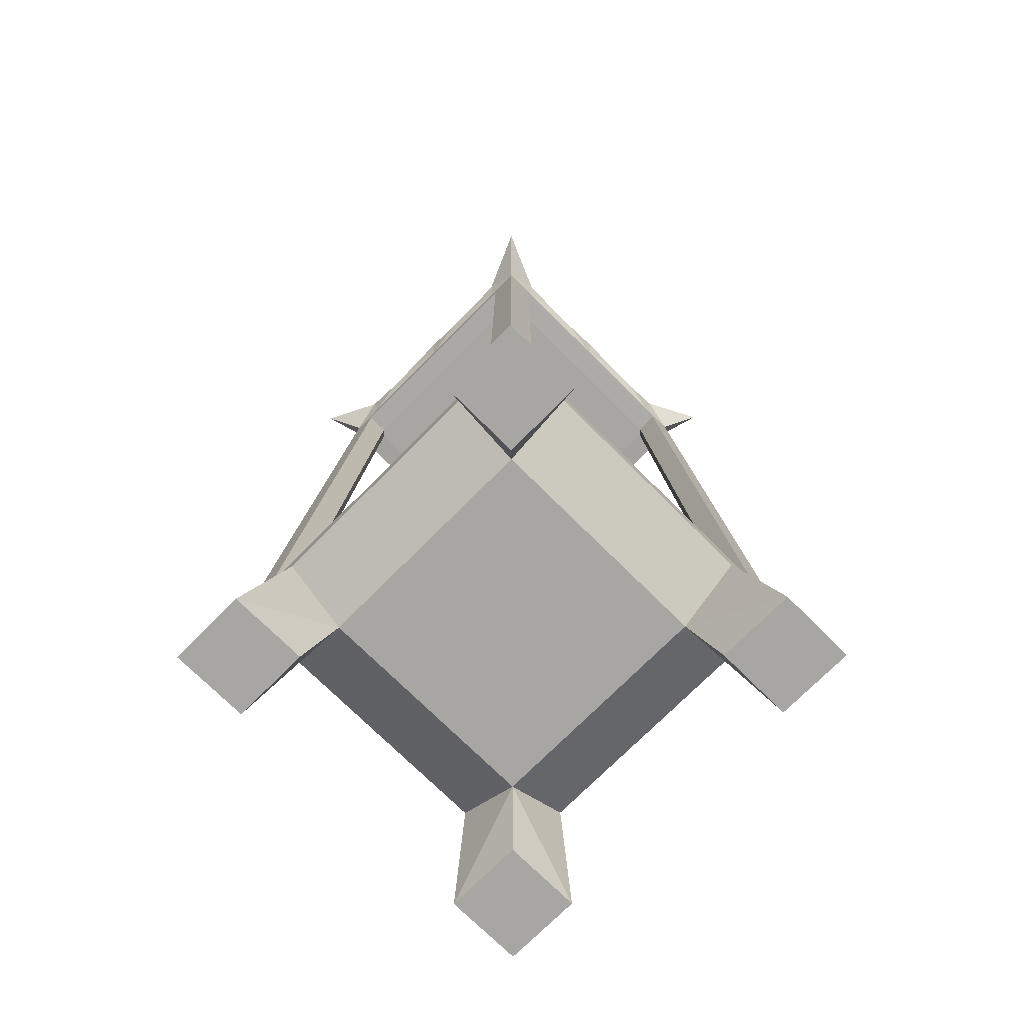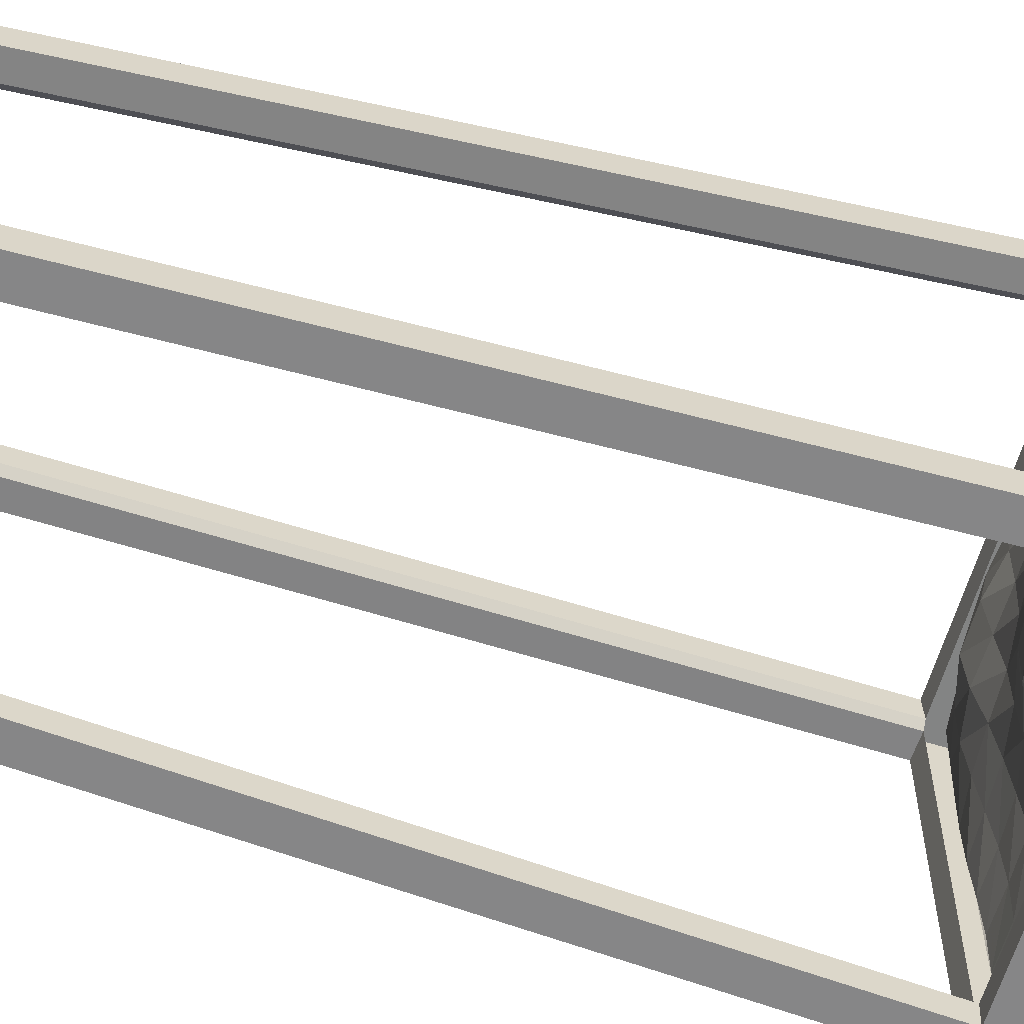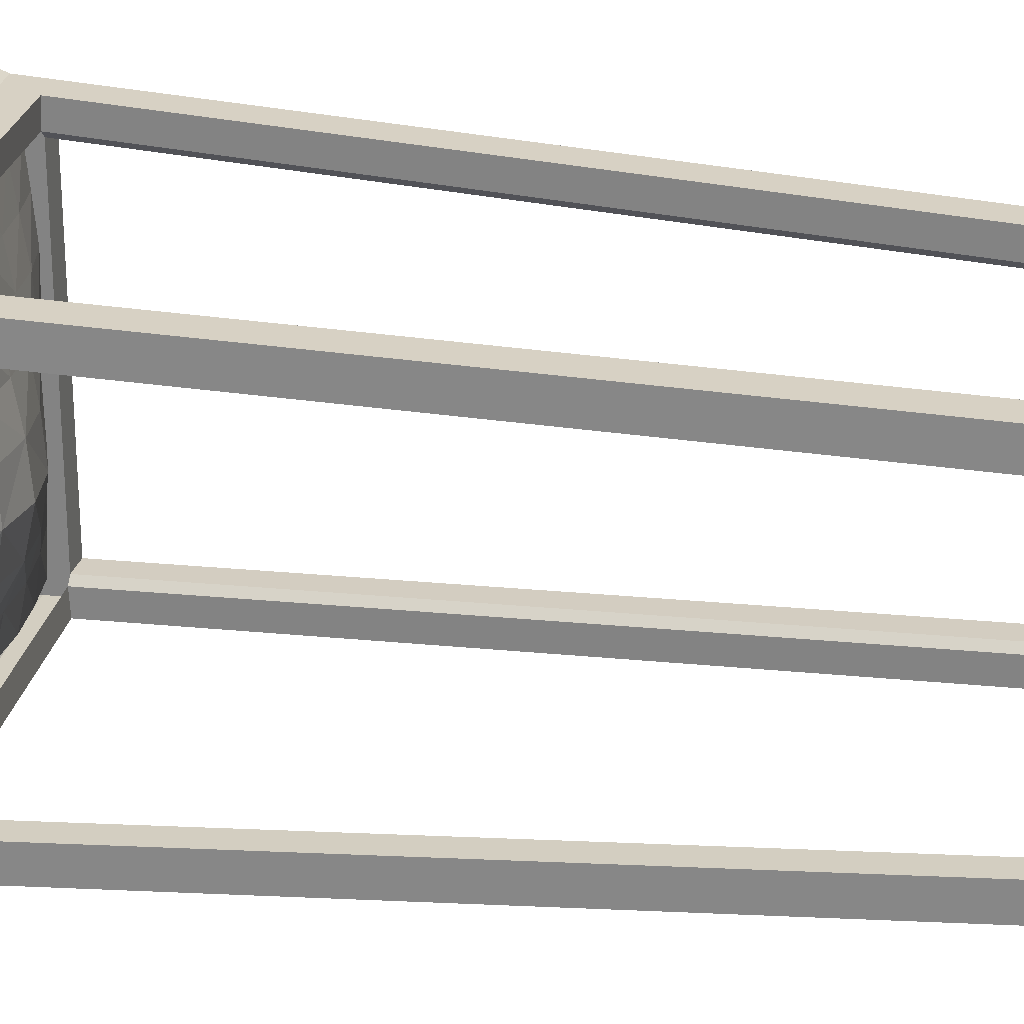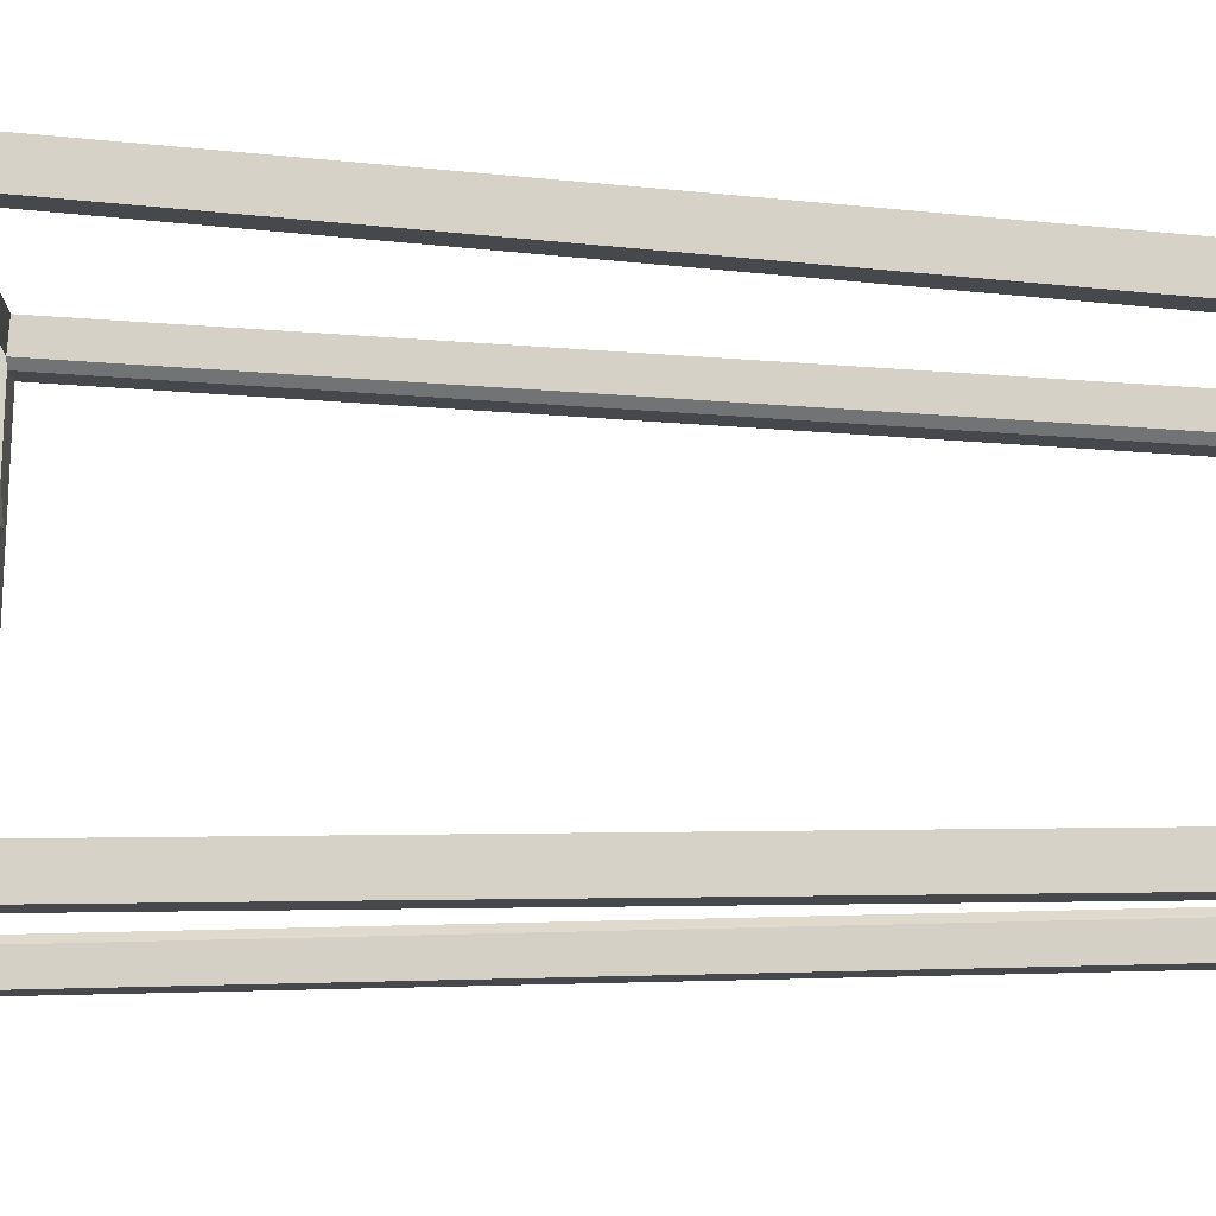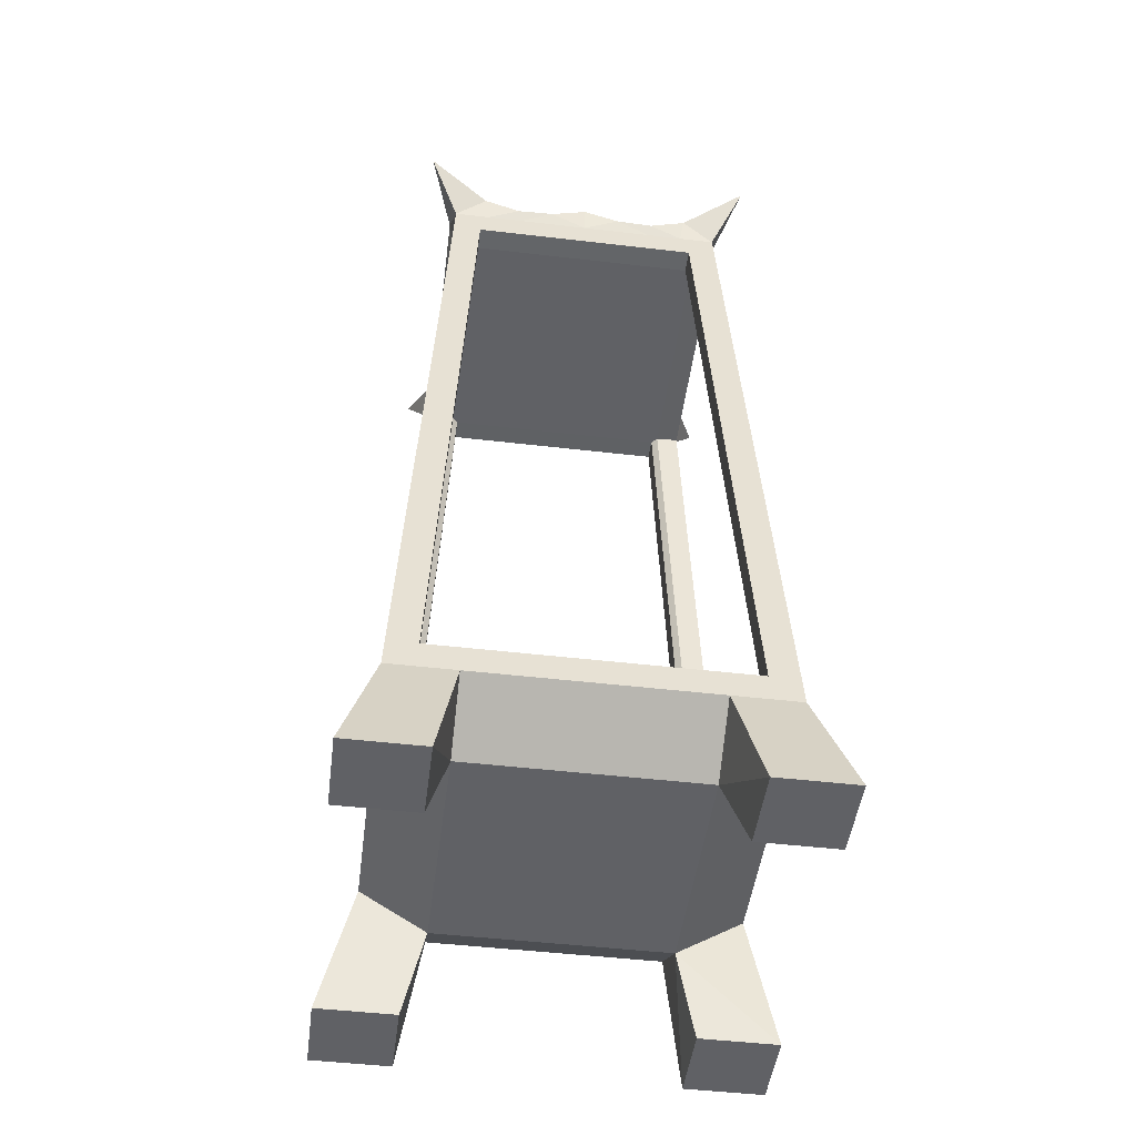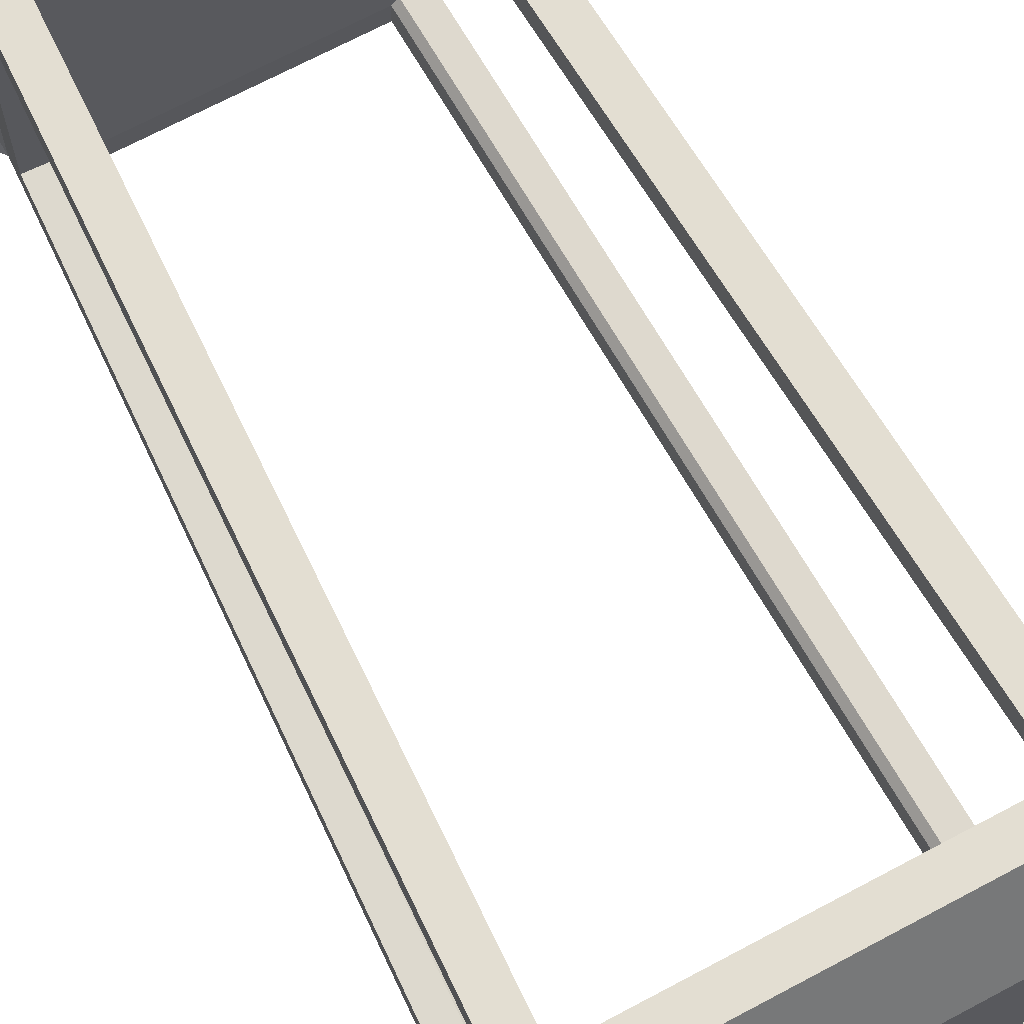
<metadata>
{"format":"obj","ext":"obj","renderer":"f3d","projection":"perspective","resolution":1024,"background":"white","views":[{"elev":-74.1,"azim":-44.8,"up":"+Y"},{"elev":-61.8,"azim":-106.4,"up":"+Z"},{"elev":26.1,"azim":101.1,"up":"+Z"},{"elev":78.6,"azim":91.7,"up":"+Z"},{"elev":-48.7,"azim":-97.4,"up":"+Y"},{"elev":69.6,"azim":-28.1,"up":"+Z"}]}
</metadata>
<code>
o case
v -1 -1 1
v -0.8028 3.237 0.8028
v -1 -1 -1
v -0.8028 3.237 -0.8028
v 1 -1 1
v 0.8028 3.237 0.8028
v 1 -1 -1
v 0.8028 3.237 -0.8028
v -0.9925 -0.8381 0.8303
v -0.8103 3.075 0.6481
v -0.8103 3.075 -0.6481
v -0.9925 -0.8381 -0.8303
v -0.8303 -0.8381 -0.9925
v -0.6481 3.075 -0.8103
v 0.6481 3.075 -0.8103
v 0.8303 -0.8381 -0.9925
v 0.9925 -0.8381 -0.8303
v 0.8103 3.075 -0.6481
v 0.8103 3.075 0.6481
v 0.9925 -0.8381 0.8303
v 0.8303 -0.8381 0.9925
v 0.6481 3.075 0.8103
v -0.6481 3.075 0.8103
v -0.8303 -0.8381 0.9925
v -0.8634 -0.8441 0.8303
v -0.6813 3.069 0.6481
v -0.8634 -0.8441 -0.8303
v -0.6813 3.069 -0.6481
v -0.6481 3.069 -0.6813
v -0.8303 -0.8441 -0.8634
v 0.8303 -0.8441 -0.8634
v 0.6481 3.069 -0.6813
v 0.6813 3.069 -0.6481
v 0.8634 -0.8441 -0.8303
v 0.8634 -0.8441 0.8303
v 0.6813 3.069 0.6481
v 0.6481 3.069 0.6813
v 0.8303 -0.8441 0.8634
v -0.8303 -0.8441 0.8634
v -0.6481 3.069 0.6813
v -1 -1 1
v -1 -1 -1
v 1 -1 1
v 1 -1 -1
v -1 -1 -0.6333
v -1 -1 0.6333
v 1 -1 0.6333
v 1 -1 -0.6333
v 0.6333 -1 -1
v -0.6333 -1 -1
v -0.6333 -1 1
v 0.6333 -1 1
v 0.6333 -1.233 -0.6333
v -0.6333 -1.233 -0.6333
v 0.6333 -1.233 0.6333
v -0.6333 -1.233 0.6333
v -1.173 -1.667 0.7429
v -1.173 -1.667 1.173
v -0.7429 -1.667 -1.173
v -1.173 -1.667 -1.173
v 1.173 -1.667 -0.7429
v 1.173 -1.667 -1.173
v 0.7429 -1.667 1.173
v 1.173 -1.667 1.173
v -1.173 -1.667 -0.7429
v 1.173 -1.667 0.7429
v -0.7429 -1.667 -0.7429
v -0.7429 -1.667 0.7429
v 0.7429 -1.667 -1.173
v -0.7429 -1.667 1.173
v 0.7429 -1.667 -0.7429
v 0.7429 -1.667 0.7429
v -0.8028 3.237 -0.8028
v -0.9745 3.544 -0.9745
v -0.8028 3.237 -0
v -0.8311 3.378 -0
v 0 3.237 -0.8028
v 0 3.378 -0.8311
v -0.8028 3.237 -0.2007
v -0.8028 3.237 -0.4014
v -0.8028 3.237 -0.6021
v -0.8311 3.312 -0.2078
v -0.8311 3.302 -0.4155
v -0.8311 3.378 -0.6233
v -0.6041 3.237 -0.8028
v -0.4034 3.237 -0.8028
v -0.2027 3.237 -0.8028
v -0.6254 3.378 -0.8311
v -0.4176 3.302 -0.8311
v -0.2099 3.312 -0.8311
v 0.8028 3.237 -0.8028
v 0.9745 3.544 -0.9745
v 0.8028 3.237 -0
v 0.8311 3.378 -0
v 0.8028 3.237 -0.2007
v 0.8028 3.237 -0.4014
v 0.8028 3.237 -0.6021
v 0.8311 3.312 -0.2078
v 0.8311 3.302 -0.4155
v 0.8311 3.378 -0.6233
v 0.6041 3.237 -0.8028
v 0.4034 3.237 -0.8028
v 0.2027 3.237 -0.8028
v 0.6254 3.378 -0.8311
v 0.4176 3.302 -0.8311
v 0.2099 3.312 -0.8311
v -0.8028 3.237 0.8028
v -0.9745 3.544 0.9745
v 0 3.237 0.8028
v 0 3.378 0.8311
v -0.8028 3.237 0.2007
v -0.8028 3.237 0.4014
v -0.8028 3.237 0.6021
v -0.8311 3.312 0.2078
v -0.8311 3.302 0.4155
v -0.8311 3.378 0.6233
v -0.6041 3.237 0.8028
v -0.4034 3.237 0.8028
v -0.2027 3.237 0.8028
v -0.6254 3.378 0.8311
v -0.4176 3.302 0.8311
v -0.2099 3.312 0.8311
v 0.8028 3.237 0.8028
v 0.9745 3.544 0.9745
v 0.8028 3.237 0.2007
v 0.8028 3.237 0.4014
v 0.8028 3.237 0.6021
v 0.8311 3.312 0.2078
v 0.8311 3.302 0.4155
v 0.8311 3.378 0.6233
v 0.6041 3.237 0.8028
v 0.4034 3.237 0.8028
v 0.2027 3.237 0.8028
v 0.6254 3.378 0.8311
v 0.4176 3.302 0.8311
v 0.2099 3.312 0.8311
v -0.8501 -0.9198 0.85
v 0.8503 -0.9265 0.8501
v -0.85 -0.9272 -0.8498
v 0.8496 -0.9191 -0.8497
v -0.8516 -0.9163 -0.6378
v -0.8553 -0.9047 -0.4259
v -0.8557 -0.9048 -0.2134
v -0.854 -0.9062 -0.000194
v -0.8561 -0.89 0.2138
v -0.8542 -0.8833 0.4271
v -0.8512 -0.8998 0.6384
v -0.6386 -0.9042 0.8508
v -0.4274 -0.8934 0.852
v -0.2164 -0.8813 0.8537
v -0.005196 -0.8632 0.856
v 0.2102 -0.8493 0.8595
v 0.4294 -0.8626 0.8596
v 0.6411 -0.901 0.8532
v 0.8516 -0.9188 0.6381
v 0.8524 -0.9118 0.4252
v 0.8528 -0.9058 0.2114
v 0.8515 -0.9076 -0.001544
v 0.85 -0.9182 -0.2129
v 0.8497 -0.9255 -0.425
v 0.8496 -0.9193 -0.6373
v 0.6371 -0.9167 -0.8497
v 0.4246 -0.9166 -0.8497
v 0.2125 -0.9123 -0.8501
v 0.000269 -0.9158 -0.8506
v -0.2118 -0.9145 -0.8511
v -0.4245 -0.8988 -0.8514
v -0.6382 -0.9063 -0.8505
v -0.6402 -0.8737 0.6405
v -0.4279 -0.8629 0.6432
v -0.2162 -0.8487 0.6449
v -0.005752 -0.8281 0.6453
v 0.2094 -0.8027 0.6473
v 0.4328 -0.8058 0.6484
v 0.6458 -0.8623 0.6425
v -0.6445 -0.8441 0.4318
v -0.43 -0.8296 0.4382
v -0.2138 -0.8231 0.4385
v 0.000663 -0.8269 0.4325
v 0.2141 -0.8235 0.4284
v 0.4321 -0.8182 0.427
v 0.6459 -0.8574 0.4261
v -0.6508 -0.8337 0.2192
v -0.4379 -0.7986 0.229
v -0.2144 -0.7908 0.2289
v 0.006565 -0.816 0.2201
v 0.2178 -0.8486 0.2136
v 0.4301 -0.8582 0.2111
v 0.6428 -0.8741 0.2104
v -0.6532 -0.8375 0.001763
v -0.4463 -0.7748 0.00792
v -0.2178 -0.7535 0.00938
v 0.01192 -0.7857 0.004229
v 0.2204 -0.8485 -0.001466
v 0.4279 -0.8845 -0.001964
v 0.6396 -0.8964 -0.001952
v -0.6557 -0.8317 -0.2169
v -0.4479 -0.7605 -0.2233
v -0.2168 -0.7337 -0.2256
v 0.01345 -0.7728 -0.2216
v 0.2203 -0.8535 -0.2166
v 0.4262 -0.9041 -0.2136
v 0.6378 -0.9183 -0.2129
v -0.6506 -0.843 -0.4309
v -0.436 -0.7945 -0.4436
v -0.2113 -0.7834 -0.4507
v 0.00847 -0.815 -0.4413
v 0.2165 -0.8786 -0.429
v 0.4251 -0.9211 -0.4252
v 0.6373 -0.9272 -0.425
v -0.6415 -0.8742 -0.6401
v -0.4258 -0.8562 -0.645
v -0.2104 -0.8675 -0.6471
v 0.001899 -0.8805 -0.6435
v 0.2135 -0.9008 -0.6391
v 0.425 -0.9178 -0.6375
v 0.6372 -0.9184 -0.6373
f 13 31 16
f 17 33 34
f 9 27 12
f 13 29 30
f 2 9 1
f 4 10 2
f 4 12 11
f 1 12 3
f 4 13 3
f 8 14 4
f 8 16 15
f 3 16 7
f 8 17 7
f 6 18 8
f 6 20 19
f 7 20 5
f 6 21 5
f 2 22 6
f 2 24 23
f 5 24 1
f 21 37 38
f 11 26 10
f 17 35 20
f 15 29 14
f 21 39 24
f 12 28 11
f 19 33 18
f 16 32 15
f 23 37 22
f 20 36 19
f 24 40 23
f 9 26 25
f 35 37 36
f 26 39 25
f 27 29 28
f 31 33 32
f 36 37 29
f 54 65 67
f 41 57 58
f 48 55 53
f 54 46 45
f 53 56 54
f 56 70 68
f 49 54 50
f 53 61 48
f 55 51 56
f 66 63 72
f 62 71 69
f 59 65 60
f 68 58 57
f 55 63 52
f 42 59 60
f 55 66 72
f 56 57 46
f 44 61 62
f 44 69 49
f 43 63 64
f 42 65 45
f 41 70 51
f 54 59 50
f 43 66 47
f 53 69 71
f 73 88 85
f 75 82 79
f 73 84 74
f 81 83 84
f 80 82 83
f 77 90 78
f 86 90 87
f 85 89 86
f 104 91 101
f 98 93 95
f 91 100 97
f 97 99 96
f 96 98 95
f 77 106 103
f 106 102 103
f 105 101 102
f 120 107 117
f 114 75 111
f 107 116 113
f 113 115 112
f 112 114 111
f 109 122 119
f 122 118 119
f 121 117 118
f 123 134 131
f 93 128 125
f 123 130 124
f 127 129 130
f 126 128 129
f 109 136 110
f 132 136 133
f 131 135 132
f 169 170 177
f 177 170 171
f 178 171 172
f 179 172 173
f 180 173 174
f 181 174 175
f 176 177 184
f 177 178 185
f 185 178 179
f 186 179 180
f 187 180 181
f 188 181 182
f 183 184 191
f 184 185 192
f 192 185 186
f 193 186 187
f 194 187 188
f 188 189 196
f 197 190 191
f 198 191 192
f 192 193 200
f 193 194 201
f 201 194 195
f 195 196 203
f 204 197 198
f 205 198 199
f 206 199 200
f 200 201 208
f 201 202 209
f 202 203 210
f 211 204 205
f 212 205 206
f 206 207 214
f 207 208 215
f 208 209 216
f 209 210 217
f 137 148 169
f 148 149 170
f 170 149 150
f 171 150 151
f 172 151 152
f 152 153 174
f 153 154 175
f 175 154 138
f 182 175 155
f 182 156 157
f 189 157 158
f 196 158 159
f 203 159 160
f 210 160 161
f 217 161 140
f 216 217 162
f 215 216 163
f 214 215 164
f 213 214 165
f 167 212 213
f 168 211 212
f 139 141 211
f 141 142 204
f 142 143 197
f 144 190 197
f 145 183 190
f 146 176 183
f 147 169 176
f 13 30 31
f 17 18 33
f 9 25 27
f 13 14 29
f 2 10 9
f 4 11 10
f 4 3 12
f 1 9 12
f 4 14 13
f 8 15 14
f 8 7 16
f 3 13 16
f 8 18 17
f 6 19 18
f 6 5 20
f 7 17 20
f 6 22 21
f 2 23 22
f 2 1 24
f 5 21 24
f 21 22 37
f 11 28 26
f 17 34 35
f 15 32 29
f 21 38 39
f 12 27 28
f 19 36 33
f 16 31 32
f 23 40 37
f 20 35 36
f 24 39 40
f 9 10 26
f 35 38 37
f 26 40 39
f 27 30 29
f 31 34 33
f 37 40 26
f 26 28 37
f 28 29 37
f 29 32 33
f 33 36 29
f 54 45 65
f 41 46 57
f 48 47 55
f 54 56 46
f 53 55 56
f 56 51 70
f 49 53 54
f 53 71 61
f 55 52 51
f 66 64 63
f 62 61 71
f 59 67 65
f 68 70 58
f 55 72 63
f 42 50 59
f 55 47 66
f 56 68 57
f 44 48 61
f 44 62 69
f 43 52 63
f 42 60 65
f 41 58 70
f 54 67 59
f 43 64 66
f 53 49 69
f 73 74 88
f 75 76 82
f 73 81 84
f 81 80 83
f 80 79 82
f 77 87 90
f 86 89 90
f 85 88 89
f 104 92 91
f 98 94 93
f 91 92 100
f 97 100 99
f 96 99 98
f 77 78 106
f 106 105 102
f 105 104 101
f 120 108 107
f 114 76 75
f 107 108 116
f 113 116 115
f 112 115 114
f 109 110 122
f 122 121 118
f 121 120 117
f 123 124 134
f 93 94 128
f 123 127 130
f 127 126 129
f 126 125 128
f 109 133 136
f 132 135 136
f 131 134 135
f 169 177 176
f 177 171 178
f 178 172 179
f 179 173 180
f 180 174 181
f 181 175 182
f 176 184 183
f 177 185 184
f 185 179 186
f 186 180 187
f 187 181 188
f 188 182 189
f 183 191 190
f 184 192 191
f 192 186 193
f 193 187 194
f 194 188 195
f 188 196 195
f 197 191 198
f 198 192 199
f 192 200 199
f 193 201 200
f 201 195 202
f 195 203 202
f 204 198 205
f 205 199 206
f 206 200 207
f 200 208 207
f 201 209 208
f 202 210 209
f 211 205 212
f 212 206 213
f 206 214 213
f 207 215 214
f 208 216 215
f 209 217 216
f 137 169 147
f 148 170 169
f 170 150 171
f 171 151 172
f 172 152 173
f 152 174 173
f 153 175 174
f 175 138 155
f 182 155 156
f 182 157 189
f 189 158 196
f 196 159 203
f 203 160 210
f 210 161 217
f 217 140 162
f 216 162 163
f 215 163 164
f 214 164 165
f 213 165 166
f 167 213 166
f 168 212 167
f 139 211 168
f 141 204 211
f 142 197 204
f 144 197 143
f 145 190 144
f 146 183 145
f 147 176 146

</code>
